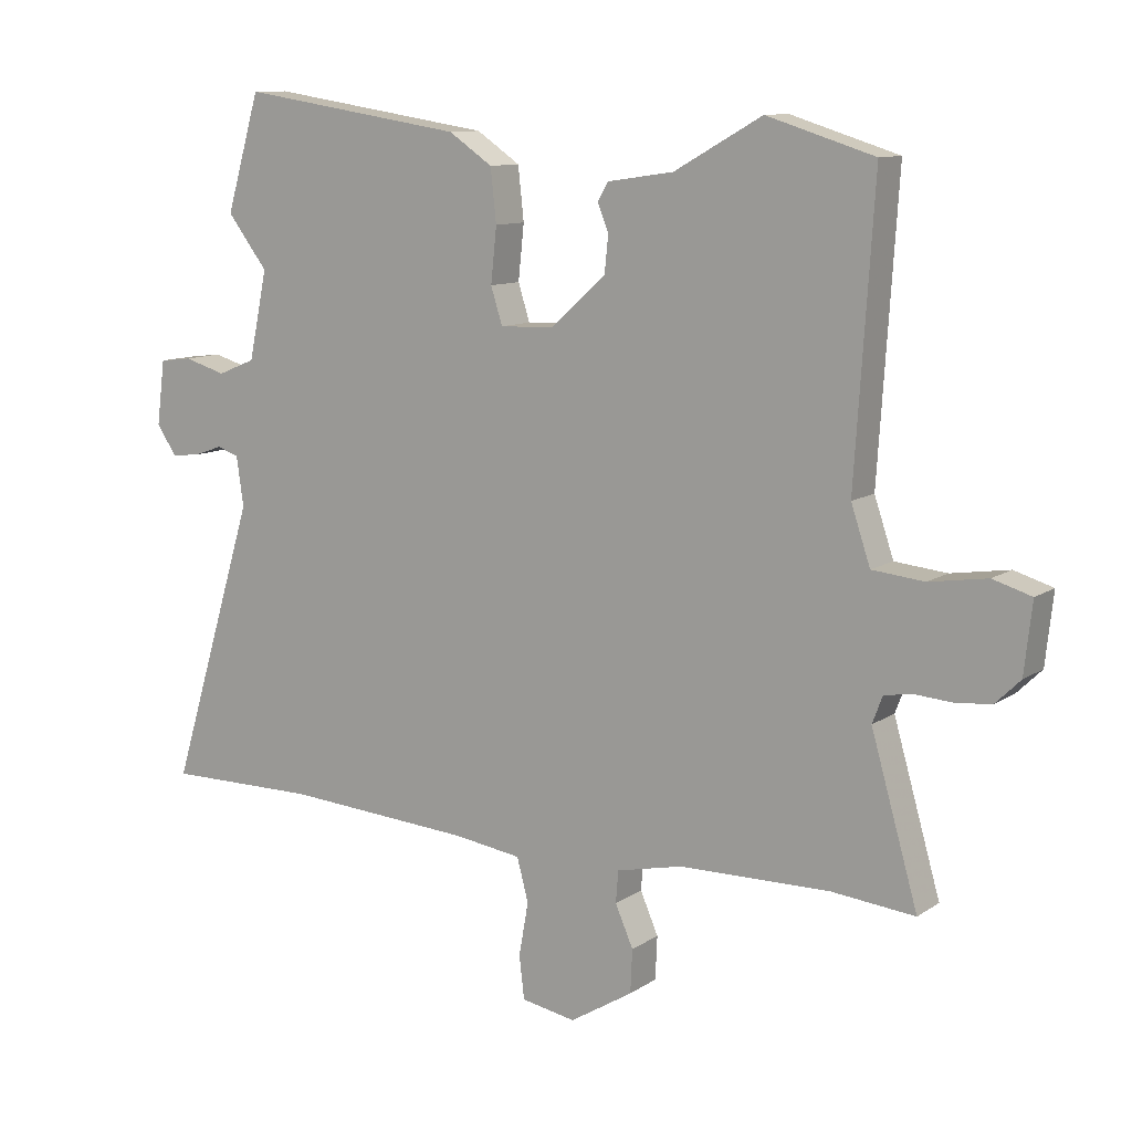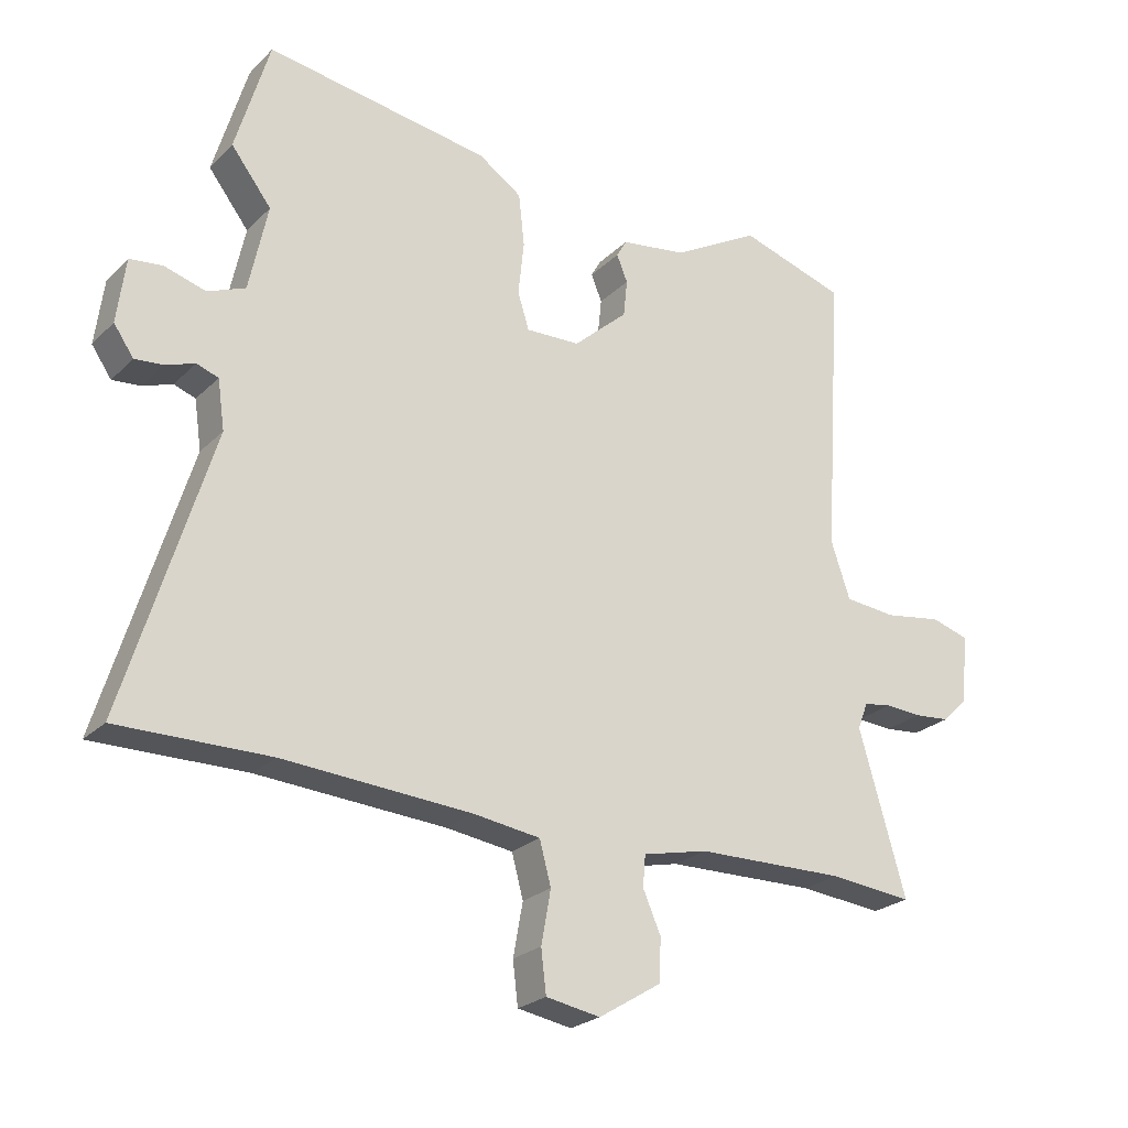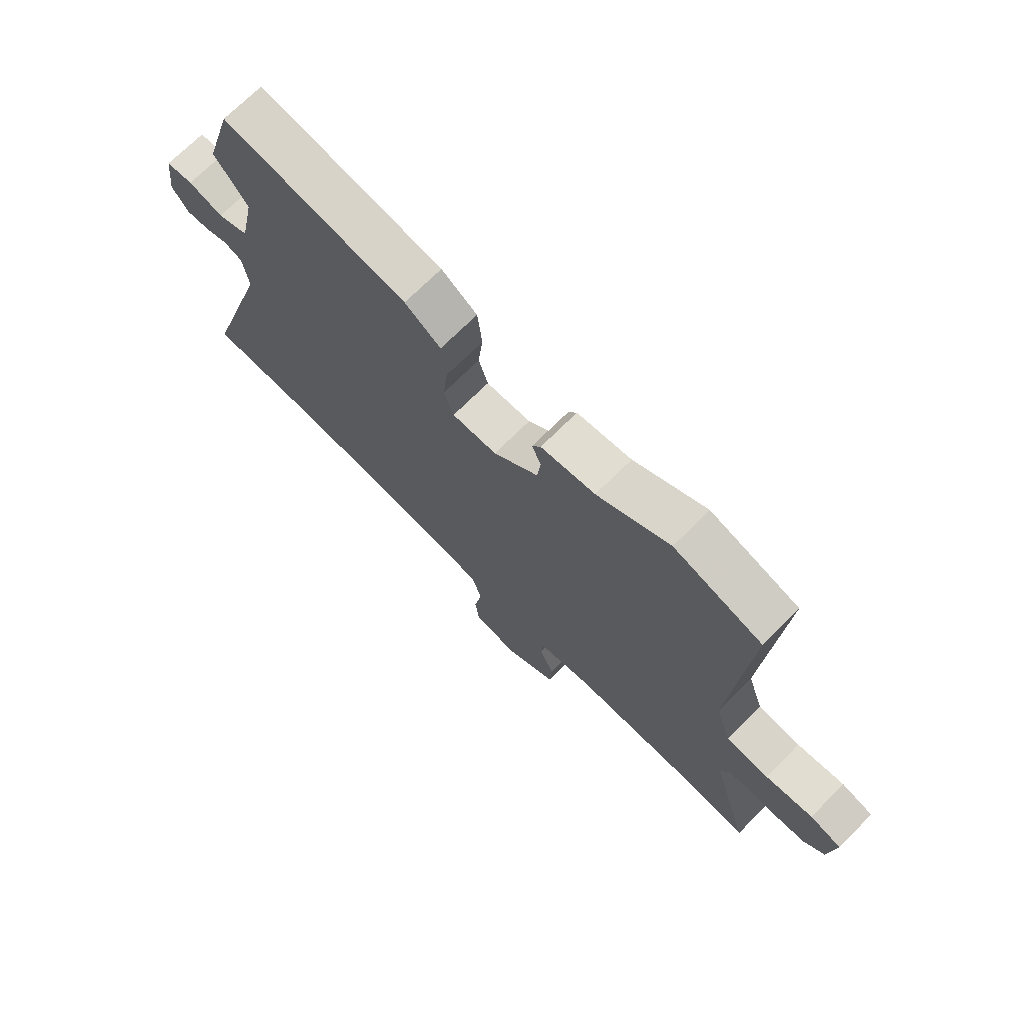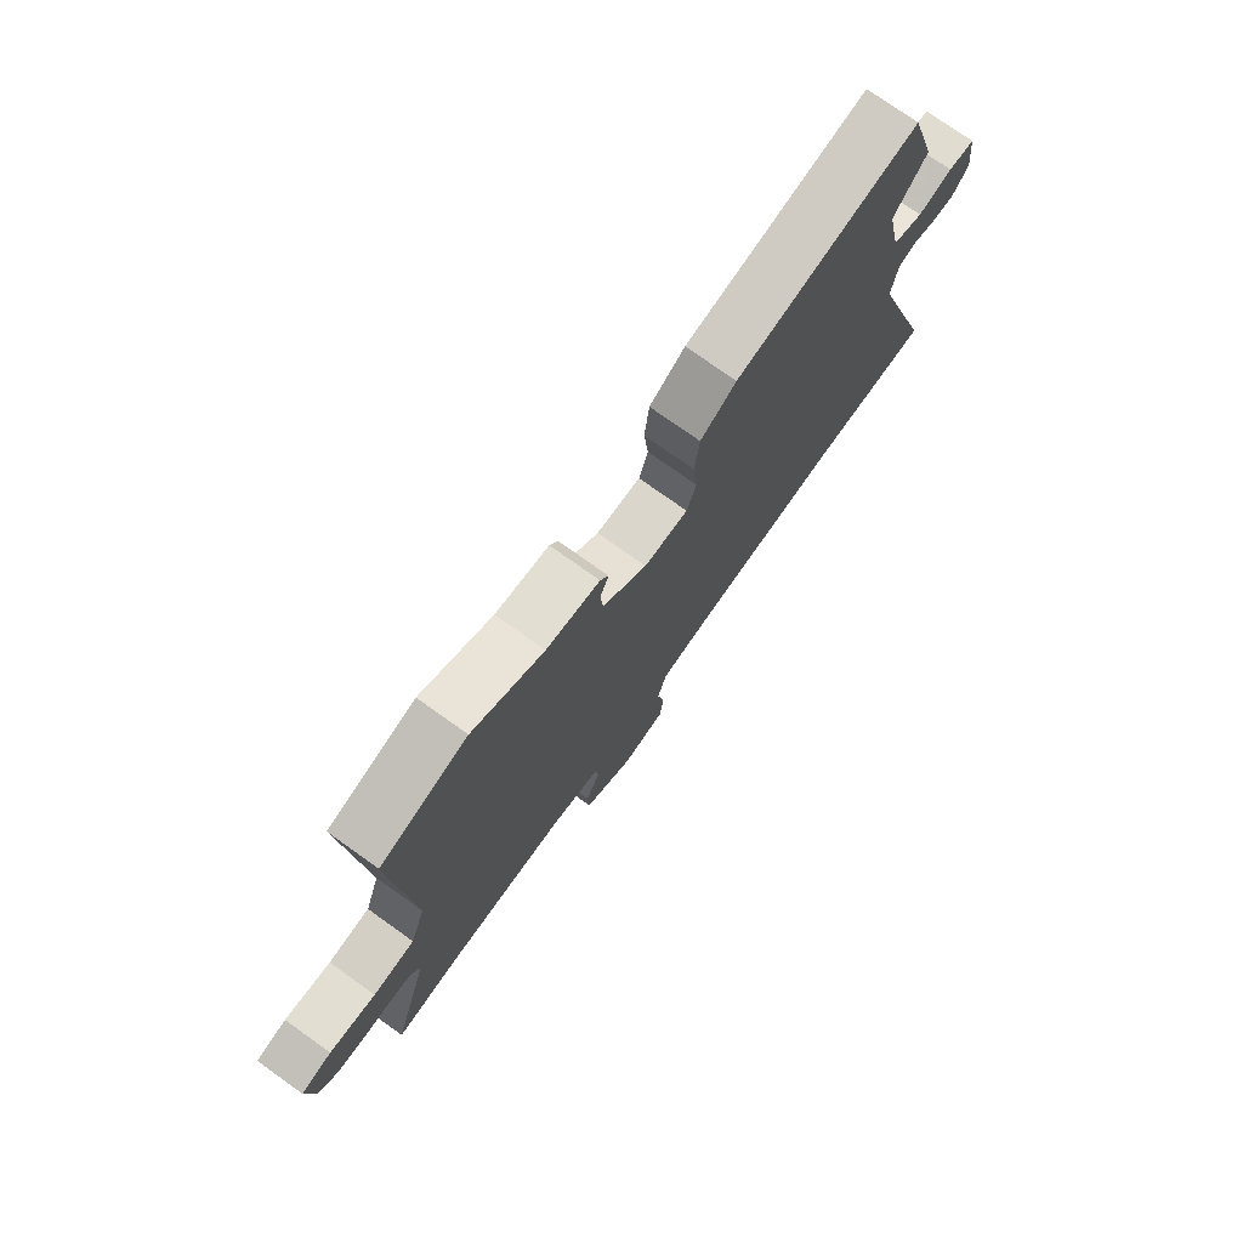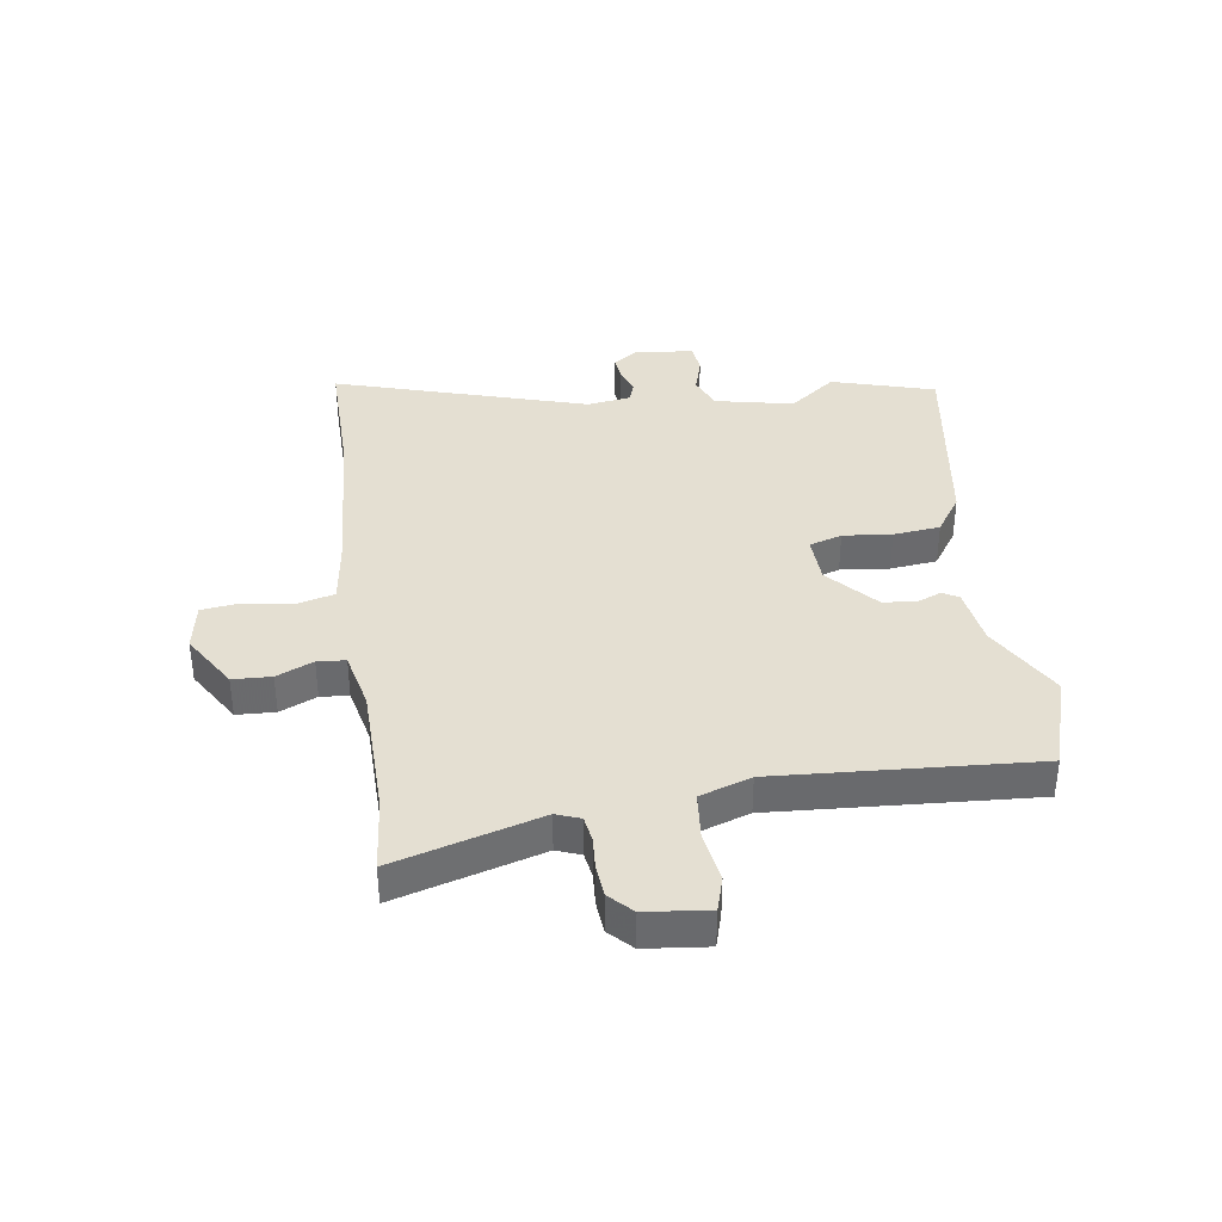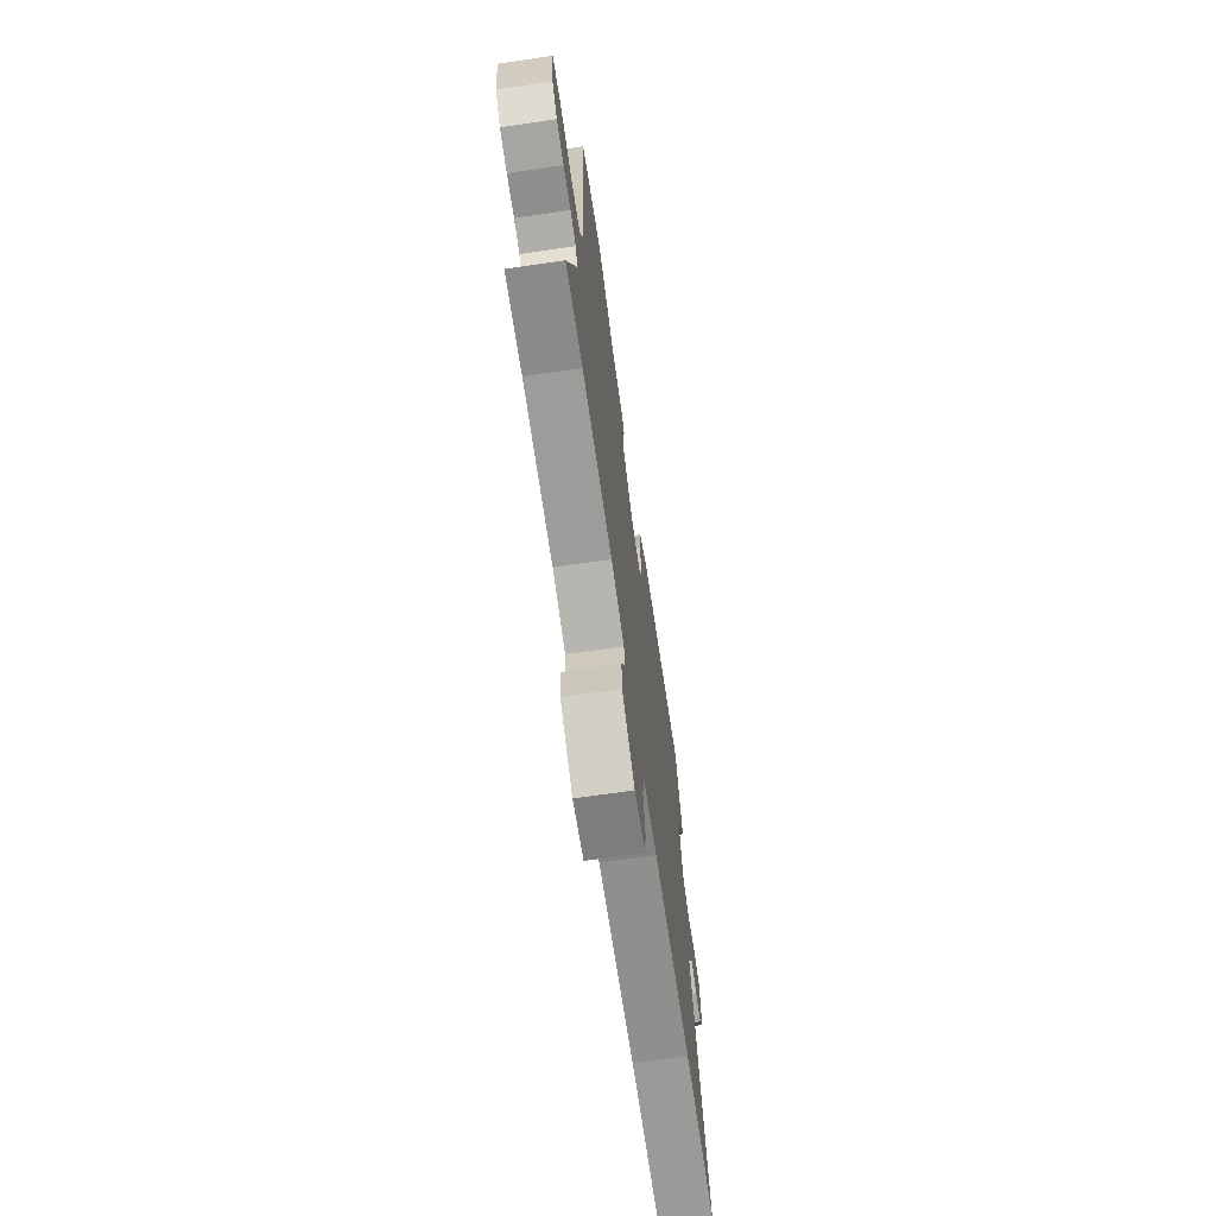
<metadata>
{"format":"obj","ext":"obj","renderer":"f3d","projection":"perspective","resolution":1024,"background":"white","views":[{"elev":10.7,"azim":-147.4,"up":"+Z"},{"elev":-24.3,"azim":146.8,"up":"+Z"},{"elev":71.7,"azim":-134.9,"up":"+Z"},{"elev":75.6,"azim":-54.5,"up":"+Z"},{"elev":37.2,"azim":-98.3,"up":"+Y"},{"elev":-69.0,"azim":-81.8,"up":"+Z"}]}
</metadata>
<code>
v -0.538 0.07 0.488
v -0.371 0.07 0.54
v -0.234 0.07 0.463
v -0.131 0.07 0.448
v -0.115 0.07 0.42
v -0.132 0.07 0.378
v -0.126 0.07 0.32
v -0.041 0.07 0.244
v 0.044 0.07 0.241
v 0.062 0.07 0.298
v 0.053 0.07 0.383
v 0.062 0.07 0.465
v 0.13 0.07 0.511
v 0.481 0.07 0.565
v 0.534 0.07 0.385
v 0.471 0.07 0.303
v 0.5 0.07 0.166
v 0.559 0.07 0.142
v 0.624 0.07 0.161
v 0.675 0.07 0.155
v 0.688 0.07 0.054
v 0.657 0.07 0.009
v 0.613 0.07 0.013
v 0.567 0.07 0.029
v 0.533 0.07 0.017
v 0.522 0.07 -0.06
v 0.657 0.07 -0.501
v 0.42 0.07 -0.499
v 0.127 0.07 -0.519
v 0.021 0.07 -0.534
v 0.003 0.07 -0.601
v 0.018 0.07 -0.684
v 0.01 0.07 -0.751
v -0.075 0.07 -0.766
v -0.173 0.07 -0.706
v -0.176 0.07 -0.639
v -0.148 0.07 -0.575
v -0.152 0.07 -0.526
v -0.254 0.07 -0.503
v -0.488 0.07 -0.499
v -0.619 0.07 -0.512
v -0.546 0.07 -0.258
v -0.562 0.07 -0.216
v -0.606 0.07 -0.209
v -0.663 0.07 -0.213
v -0.719 0.07 -0.208
v -0.758 0.07 -0.17
v -0.77 0.07 -0.061
v -0.71 0.07 -0.043
v -0.62 0.07 -0.057
v -0.539 0.07 -0.049
v -0.509 0.07 0.04
v -0.538 0 0.488
v -0.371 0 0.54
v -0.234 0 0.463
v -0.131 0 0.448
v -0.115 0 0.42
v -0.132 0 0.378
v -0.126 0 0.32
v -0.041 0 0.244
v 0.044 0 0.241
v 0.062 0 0.298
v 0.053 0 0.383
v 0.062 0 0.465
v 0.13 0 0.511
v 0.481 0 0.565
v 0.534 0 0.385
v 0.471 0 0.303
v 0.5 0 0.166
v 0.559 0 0.142
v 0.624 0 0.161
v 0.675 0 0.155
v 0.688 0 0.054
v 0.657 0 0.009
v 0.613 0 0.013
v 0.567 0 0.029
v 0.533 0 0.017
v 0.522 0 -0.06
v 0.657 0 -0.501
v 0.42 0 -0.499
v 0.127 0 -0.519
v 0.021 0 -0.534
v 0.003 0 -0.601
v 0.018 0 -0.684
v 0.01 0 -0.751
v -0.075 0 -0.766
v -0.173 0 -0.706
v -0.176 0 -0.639
v -0.148 0 -0.575
v -0.152 0 -0.526
v -0.254 0 -0.503
v -0.488 0 -0.499
v -0.619 0 -0.512
v -0.546 0 -0.258
v -0.562 0 -0.216
v -0.606 0 -0.209
v -0.663 0 -0.213
v -0.719 0 -0.208
v -0.758 0 -0.17
v -0.77 0 -0.061
v -0.71 0 -0.043
v -0.62 0 -0.057
v -0.539 0 -0.049
v -0.509 0 0.04
f 48 49 50
f 47 48 50
f 46 47 50
f 45 46 50
f 44 45 50
f 43 44 50 51
f 42 43 51 52
f 40 41 42
f 39 40 42 52
f 35 36 37
f 34 35 37
f 33 34 37
f 32 33 37
f 31 32 37
f 30 31 37 38
f 1 2 3
f 52 1 3
f 39 52 3
f 38 39 3
f 30 38 3
f 29 30 3
f 22 23 24
f 21 22 24
f 20 21 24
f 19 20 24
f 18 19 24
f 17 18 24 25
f 14 15 16
f 13 14 16
f 12 13 16
f 11 12 16
f 10 11 16
f 9 10 16 17
f 17 25 26
f 9 17 26
f 8 9 26
f 3 4 5 6
f 3 6 7
f 28 29 3 7
f 8 26 27 28
f 7 8 28
f 102 101 100
f 102 100 99
f 102 99 98
f 102 98 97
f 102 97 96
f 103 102 96 95
f 104 103 95 94
f 94 93 92
f 104 94 92 91
f 89 88 87
f 89 87 86
f 89 86 85
f 89 85 84
f 89 84 83
f 90 89 83 82
f 55 54 53
f 55 53 104
f 55 104 91
f 55 91 90
f 55 90 82
f 55 82 81
f 76 75 74
f 76 74 73
f 76 73 72
f 76 72 71
f 76 71 70
f 77 76 70 69
f 68 67 66
f 68 66 65
f 68 65 64
f 68 64 63
f 68 63 62
f 69 68 62 61
f 78 77 69
f 78 69 61
f 78 61 60
f 58 57 56 55
f 59 58 55
f 59 55 81 80
f 80 79 78 60
f 80 60 59
f 1 53 54 2
f 2 54 55 3
f 3 55 56 4
f 4 56 57 5
f 5 57 58 6
f 6 58 59 7
f 7 59 60 8
f 8 60 61 9
f 9 61 62 10
f 10 62 63 11
f 11 63 64 12
f 12 64 65 13
f 13 65 66 14
f 14 66 67 15
f 15 67 68 16
f 16 68 69 17
f 17 69 70 18
f 18 70 71 19
f 19 71 72 20
f 20 72 73 21
f 21 73 74 22
f 22 74 75 23
f 23 75 76 24
f 24 76 77 25
f 25 77 78 26
f 26 78 79 27
f 27 79 80 28
f 28 80 81 29
f 29 81 82 30
f 30 82 83 31
f 31 83 84 32
f 32 84 85 33
f 33 85 86 34
f 34 86 87 35
f 35 87 88 36
f 36 88 89 37
f 37 89 90 38
f 38 90 91 39
f 39 91 92 40
f 40 92 93 41
f 41 93 94 42
f 42 94 95 43
f 43 95 96 44
f 44 96 97 45
f 45 97 98 46
f 46 98 99 47
f 47 99 100 48
f 48 100 101 49
f 49 101 102 50
f 50 102 103 51
f 51 103 104 52
f 52 104 53 1

</code>
